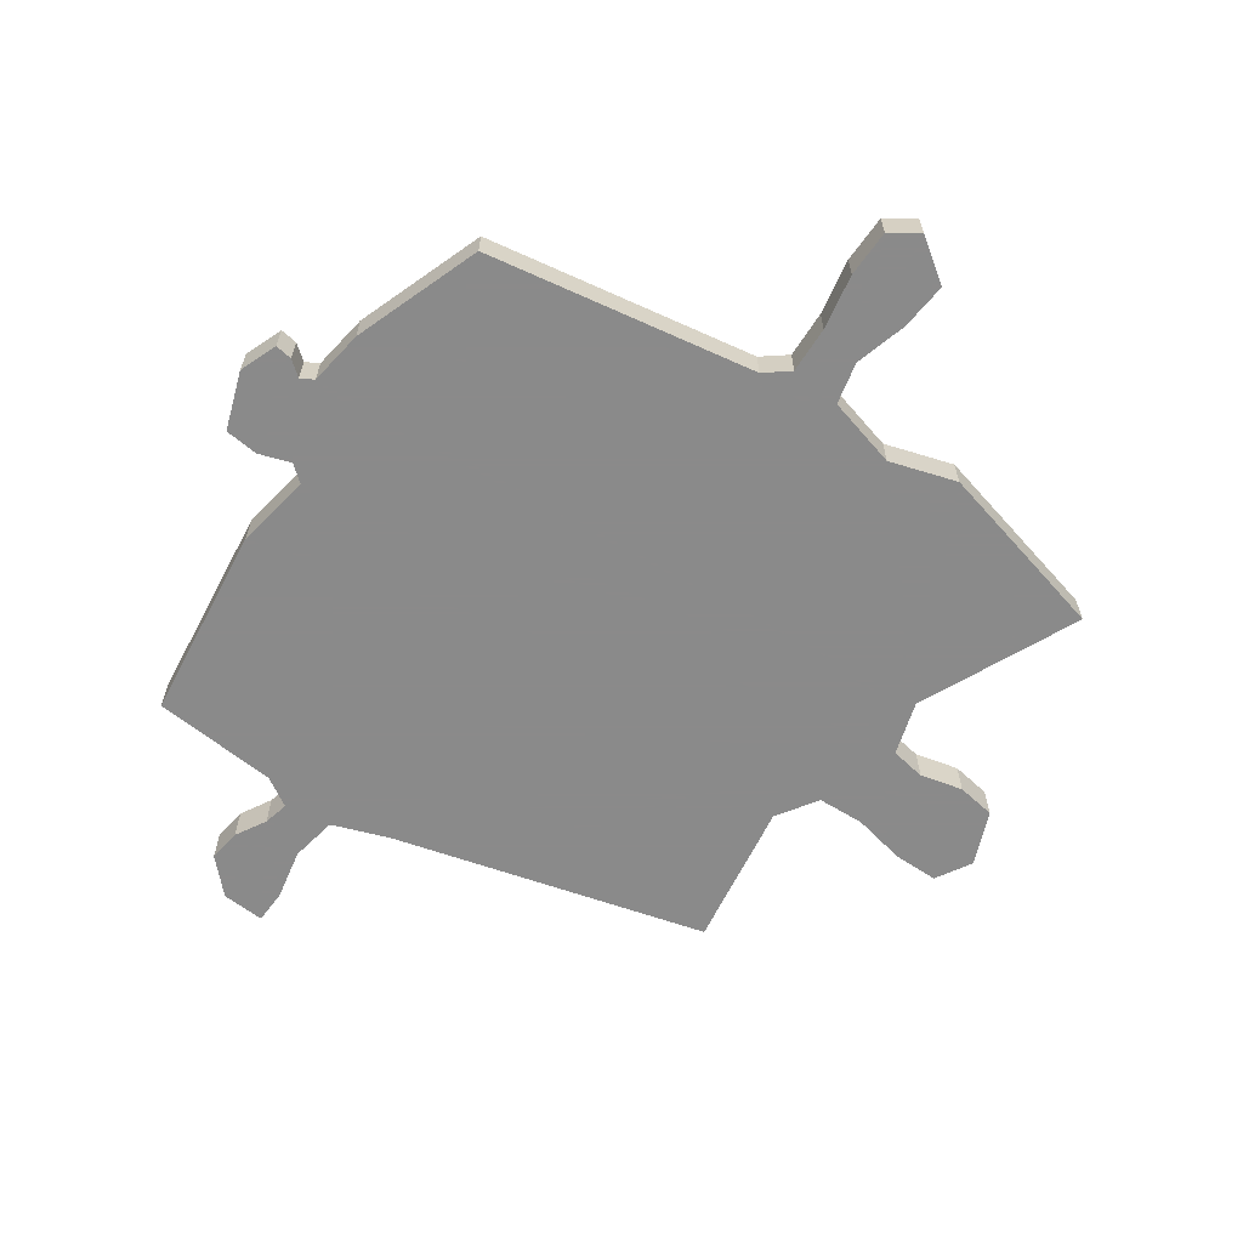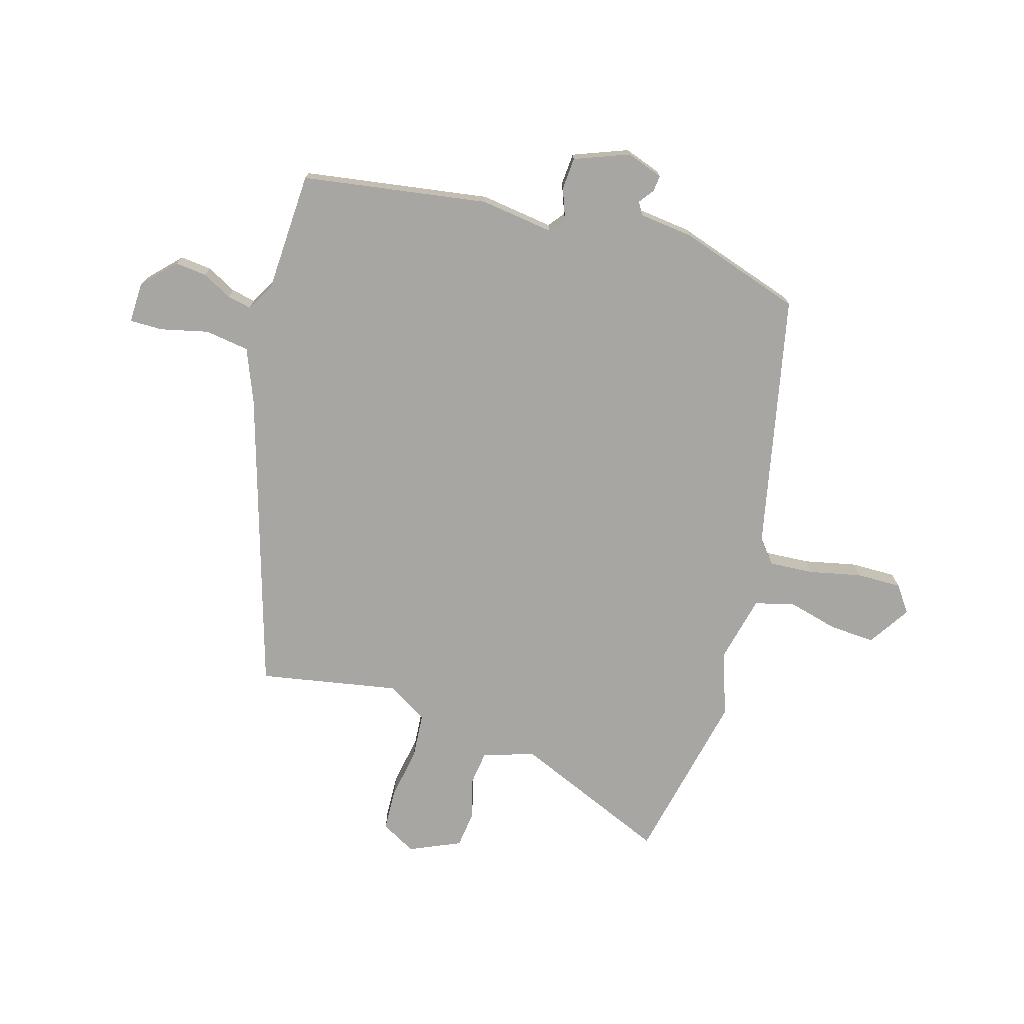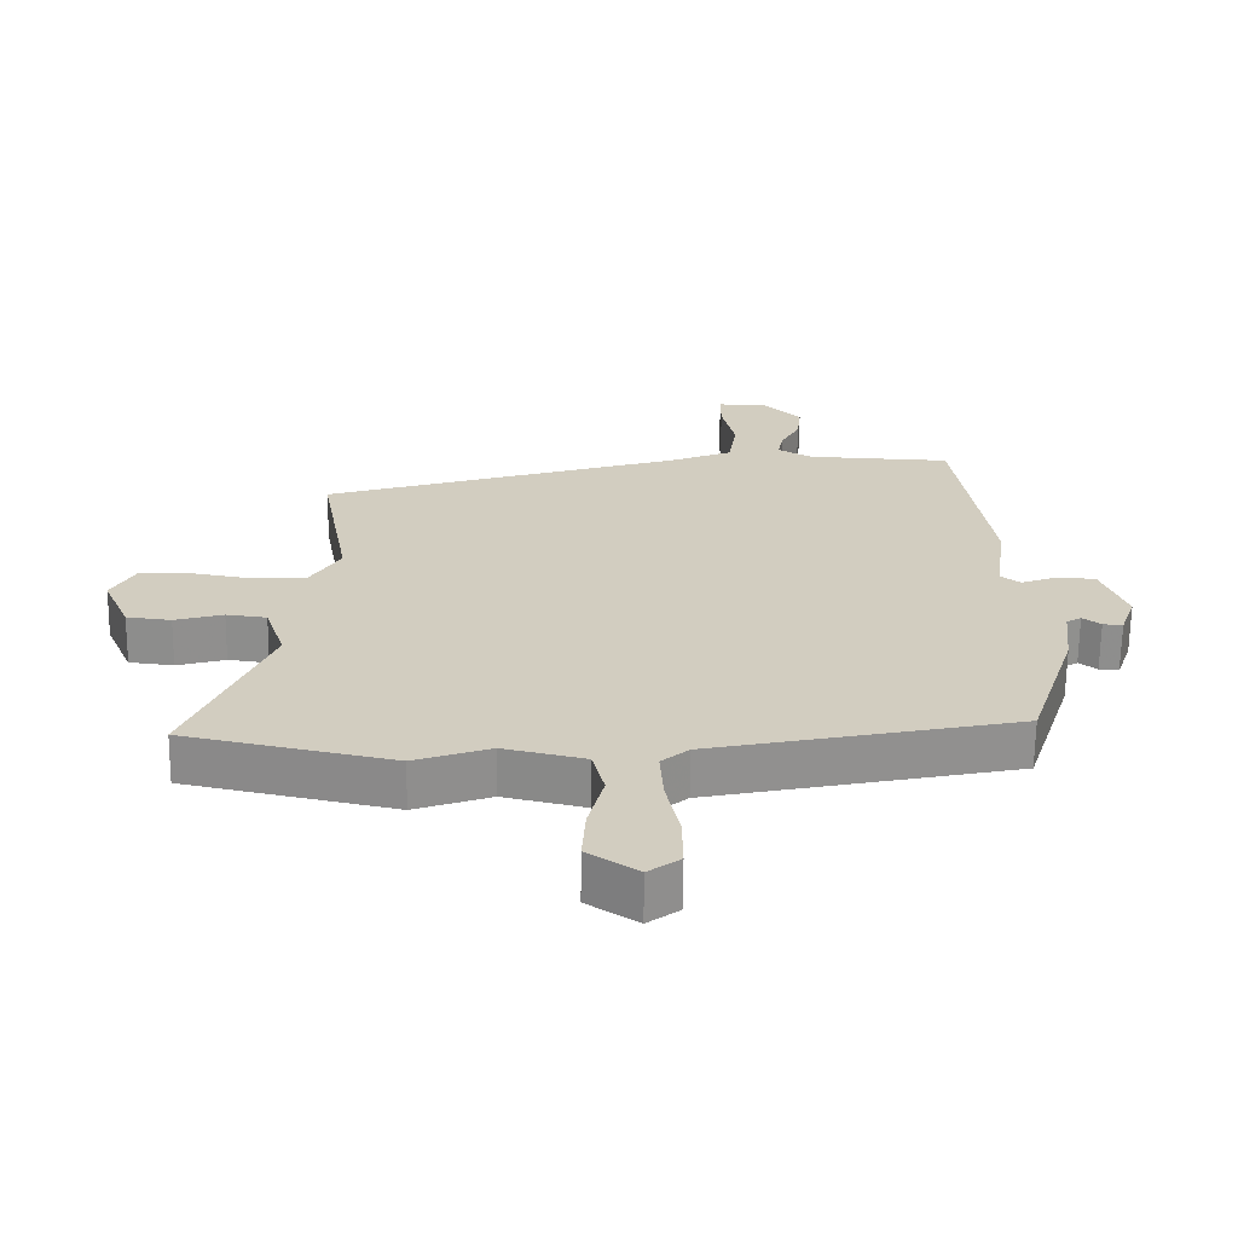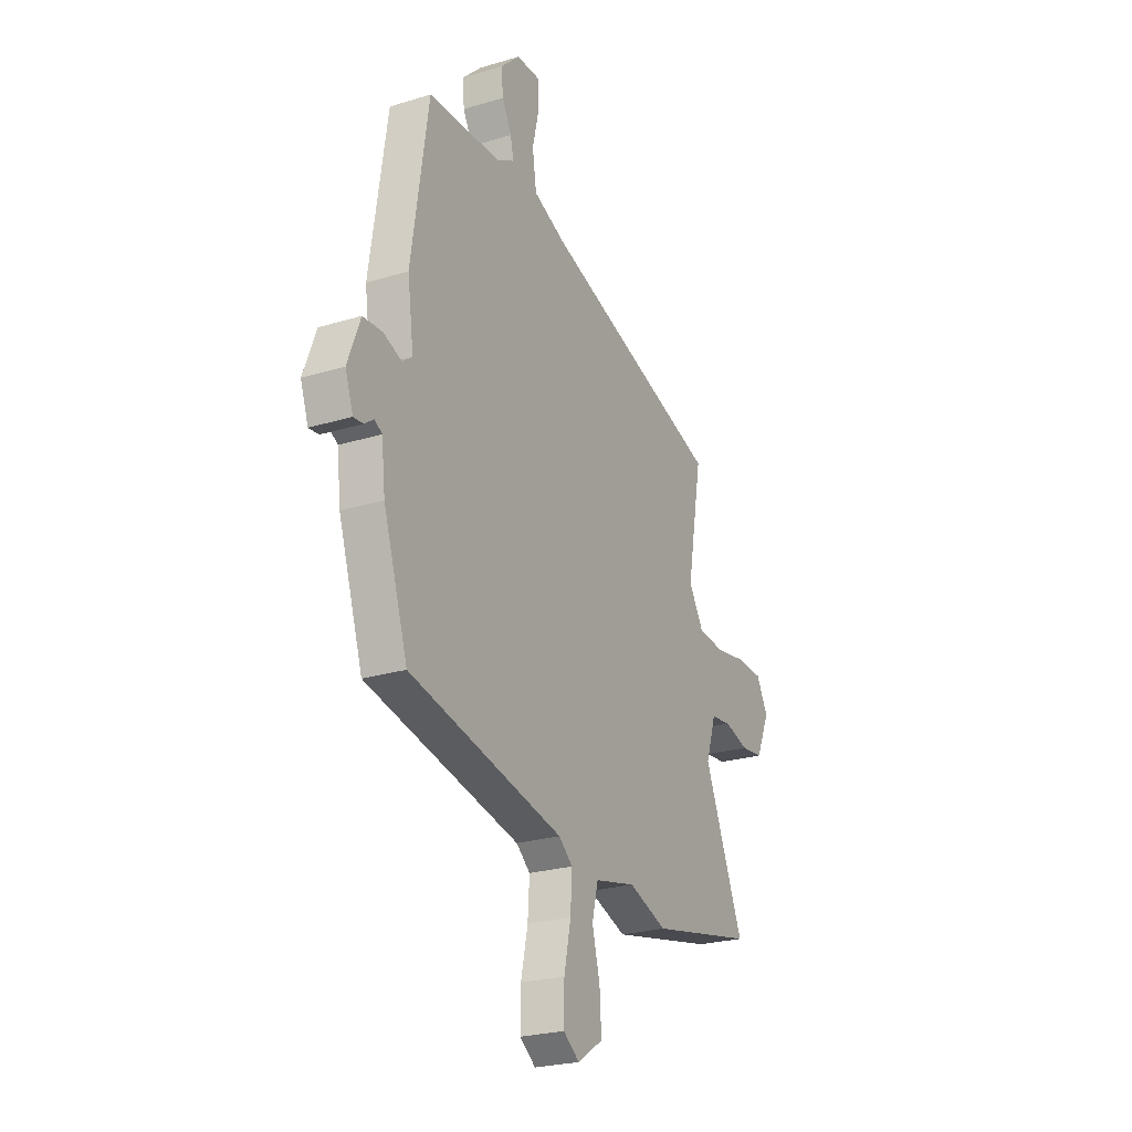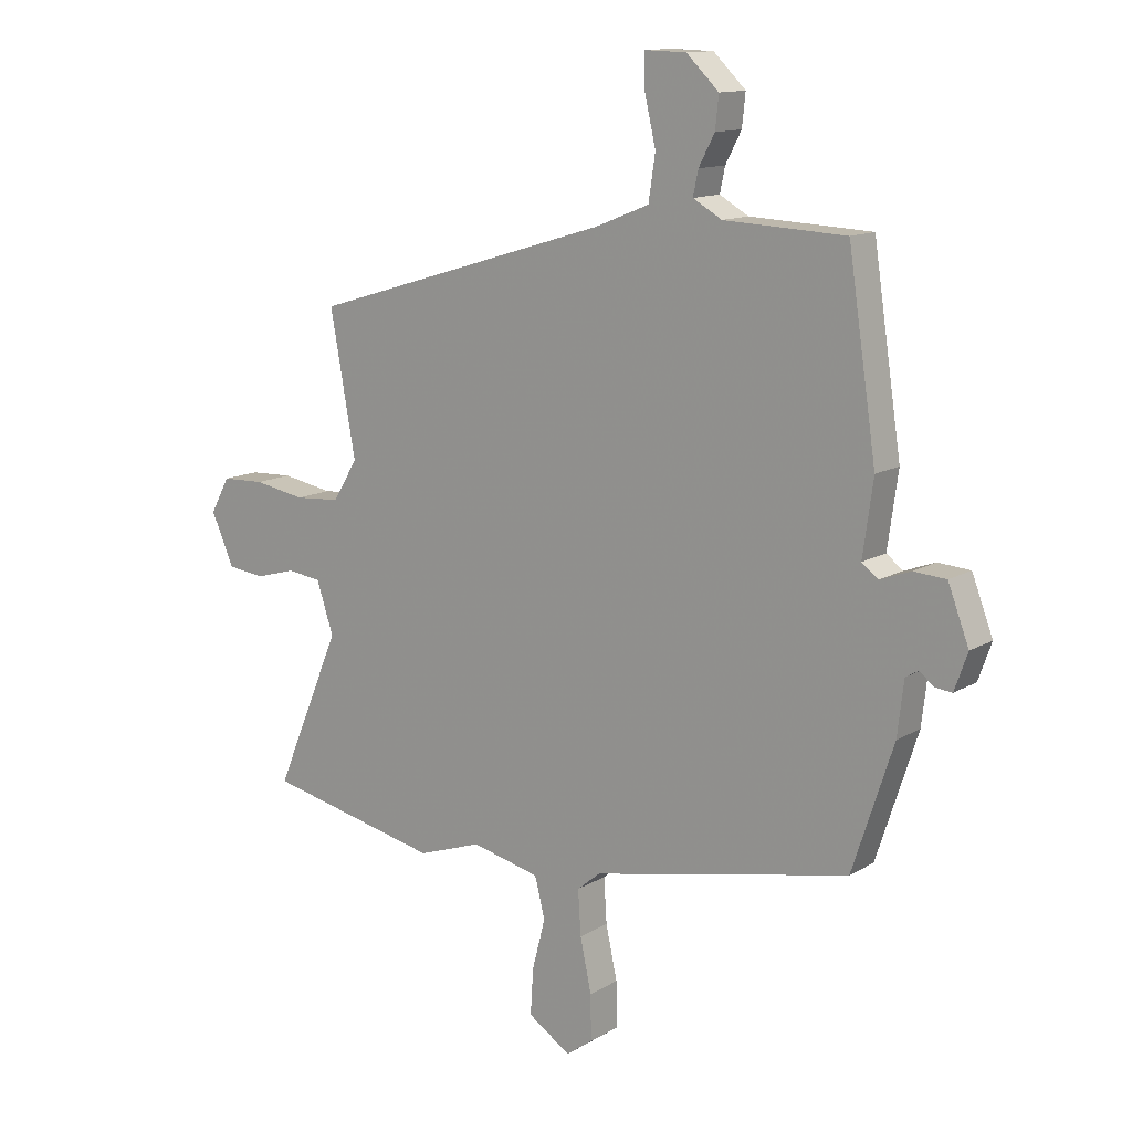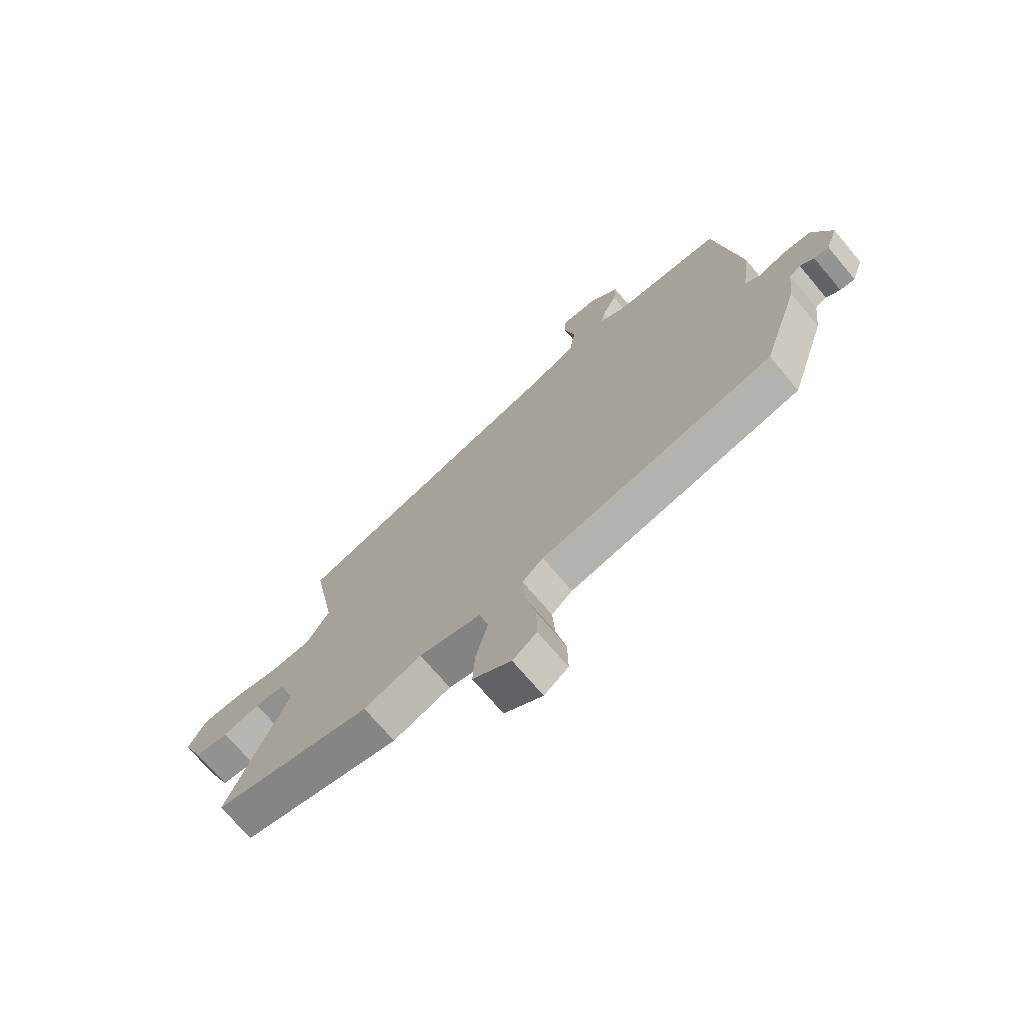
<metadata>
{"format":"obj","ext":"obj","renderer":"f3d","projection":"perspective","resolution":1024,"background":"white","views":[{"elev":-63.6,"azim":143.7,"up":"+Y"},{"elev":-74.0,"azim":73.8,"up":"+Y"},{"elev":-65.6,"azim":-0.7,"up":"+Z"},{"elev":-24.7,"azim":116.5,"up":"+Z"},{"elev":12.9,"azim":36.9,"up":"+Z"},{"elev":-71.5,"azim":40.2,"up":"+Z"}]}
</metadata>
<code>
v -0.339 0.07 -0.535
v -0.649 0.07 -0.468
v -0.532 0.07 -0.192
v -0.562 0.07 -0.101
v -0.622 0.07 -0.093
v -0.694 0.07 -0.113
v -0.76 0.07 -0.105
v -0.8 0.07 -0.014
v -0.766 0.07 0.048
v -0.69 0.07 0.051
v -0.599 0.07 0.035
v -0.519 0.07 0.041
v -0.475 0.07 0.112
v -0.52 0.07 0.361
v 0.013 0.07 0.522
v 0.108 0.07 0.56
v 0.12 0.07 0.639
v 0.1 0.07 0.725
v 0.1 0.07 0.783
v 0.173 0.07 0.781
v 0.23 0.07 0.726
v 0.224 0.07 0.67
v 0.196 0.07 0.617
v 0.187 0.07 0.574
v 0.238 0.07 0.545
v 0.452 0.07 0.535
v 0.502 0.07 0.203
v 0.484 0.07 0.073
v 0.513 0.07 0.051
v 0.567 0.07 0.071
v 0.624 0.07 0.067
v 0.661 0.07 -0.03
v 0.638 0.07 -0.095
v 0.609 0.07 -0.092
v 0.582 0.07 -0.072
v 0.56 0.07 -0.085
v 0.549 0.07 -0.18
v 0.477 0.07 -0.4
v 0.022 0.07 -0.494
v -0.019 0.07 -0.528
v -0.014 0.07 -0.607
v 0.006 0.07 -0.7
v 0.007 0.07 -0.78
v -0.04 0.07 -0.814
v -0.115 0.07 -0.765
v -0.11 0.07 -0.684
v -0.087 0.07 -0.595
v -0.105 0.07 -0.524
v -0.226 0.07 -0.496
v -0.339 0 -0.535
v -0.649 0 -0.468
v -0.532 0 -0.192
v -0.562 0 -0.101
v -0.622 0 -0.093
v -0.694 0 -0.113
v -0.76 0 -0.105
v -0.8 0 -0.014
v -0.766 0 0.048
v -0.69 0 0.051
v -0.599 0 0.035
v -0.519 0 0.041
v -0.475 0 0.112
v -0.52 0 0.361
v 0.013 0 0.522
v 0.108 0 0.56
v 0.12 0 0.639
v 0.1 0 0.725
v 0.1 0 0.783
v 0.173 0 0.781
v 0.23 0 0.726
v 0.224 0 0.67
v 0.196 0 0.617
v 0.187 0 0.574
v 0.238 0 0.545
v 0.452 0 0.535
v 0.502 0 0.203
v 0.484 0 0.073
v 0.513 0 0.051
v 0.567 0 0.071
v 0.624 0 0.067
v 0.661 0 -0.03
v 0.638 0 -0.095
v 0.609 0 -0.092
v 0.582 0 -0.072
v 0.56 0 -0.085
v 0.549 0 -0.18
v 0.477 0 -0.4
v 0.022 0 -0.494
v -0.019 0 -0.528
v -0.014 0 -0.607
v 0.006 0 -0.7
v 0.007 0 -0.78
v -0.04 0 -0.814
v -0.115 0 -0.765
v -0.11 0 -0.684
v -0.087 0 -0.595
v -0.105 0 -0.524
v -0.226 0 -0.496
f 45 46 47
f 44 45 47
f 43 44 47
f 42 43 47
f 41 42 47
f 40 41 47 48
f 39 40 48 49
f 38 39 49
f 37 38 49
f 36 37 49
f 33 34 35
f 32 33 35
f 31 32 35
f 30 31 35
f 29 30 35
f 1 2 3
f 49 1 3
f 36 49 3
f 35 36 3
f 29 35 3
f 28 29 3
f 28 3 4
f 27 28 4
f 26 27 4
f 25 26 4
f 21 22 23
f 20 21 23
f 19 20 23
f 18 19 23
f 17 18 23
f 16 17 23 24
f 25 4 5
f 24 25 5
f 16 24 5
f 15 16 5
f 9 10 11
f 8 9 11
f 7 8 11
f 6 7 11
f 5 6 11
f 5 11 12
f 15 5 12
f 13 14 15
f 12 13 15
f 96 95 94
f 96 94 93
f 96 93 92
f 96 92 91
f 96 91 90
f 97 96 90 89
f 98 97 89 88
f 98 88 87
f 98 87 86
f 98 86 85
f 84 83 82
f 84 82 81
f 84 81 80
f 84 80 79
f 84 79 78
f 52 51 50
f 52 50 98
f 52 98 85
f 52 85 84
f 52 84 78
f 52 78 77
f 53 52 77
f 53 77 76
f 53 76 75
f 53 75 74
f 72 71 70
f 72 70 69
f 72 69 68
f 72 68 67
f 72 67 66
f 73 72 66 65
f 54 53 74
f 54 74 73
f 54 73 65
f 54 65 64
f 60 59 58
f 60 58 57
f 60 57 56
f 60 56 55
f 60 55 54
f 61 60 54
f 61 54 64
f 64 63 62
f 64 62 61
f 1 50 51 2
f 2 51 52 3
f 3 52 53 4
f 4 53 54 5
f 5 54 55 6
f 6 55 56 7
f 7 56 57 8
f 8 57 58 9
f 9 58 59 10
f 10 59 60 11
f 11 60 61 12
f 12 61 62 13
f 13 62 63 14
f 14 63 64 15
f 15 64 65 16
f 16 65 66 17
f 17 66 67 18
f 18 67 68 19
f 19 68 69 20
f 20 69 70 21
f 21 70 71 22
f 22 71 72 23
f 23 72 73 24
f 24 73 74 25
f 25 74 75 26
f 26 75 76 27
f 27 76 77 28
f 28 77 78 29
f 29 78 79 30
f 30 79 80 31
f 31 80 81 32
f 32 81 82 33
f 33 82 83 34
f 34 83 84 35
f 35 84 85 36
f 36 85 86 37
f 37 86 87 38
f 38 87 88 39
f 39 88 89 40
f 40 89 90 41
f 41 90 91 42
f 42 91 92 43
f 43 92 93 44
f 44 93 94 45
f 45 94 95 46
f 46 95 96 47
f 47 96 97 48
f 48 97 98 49
f 49 98 50 1

</code>
